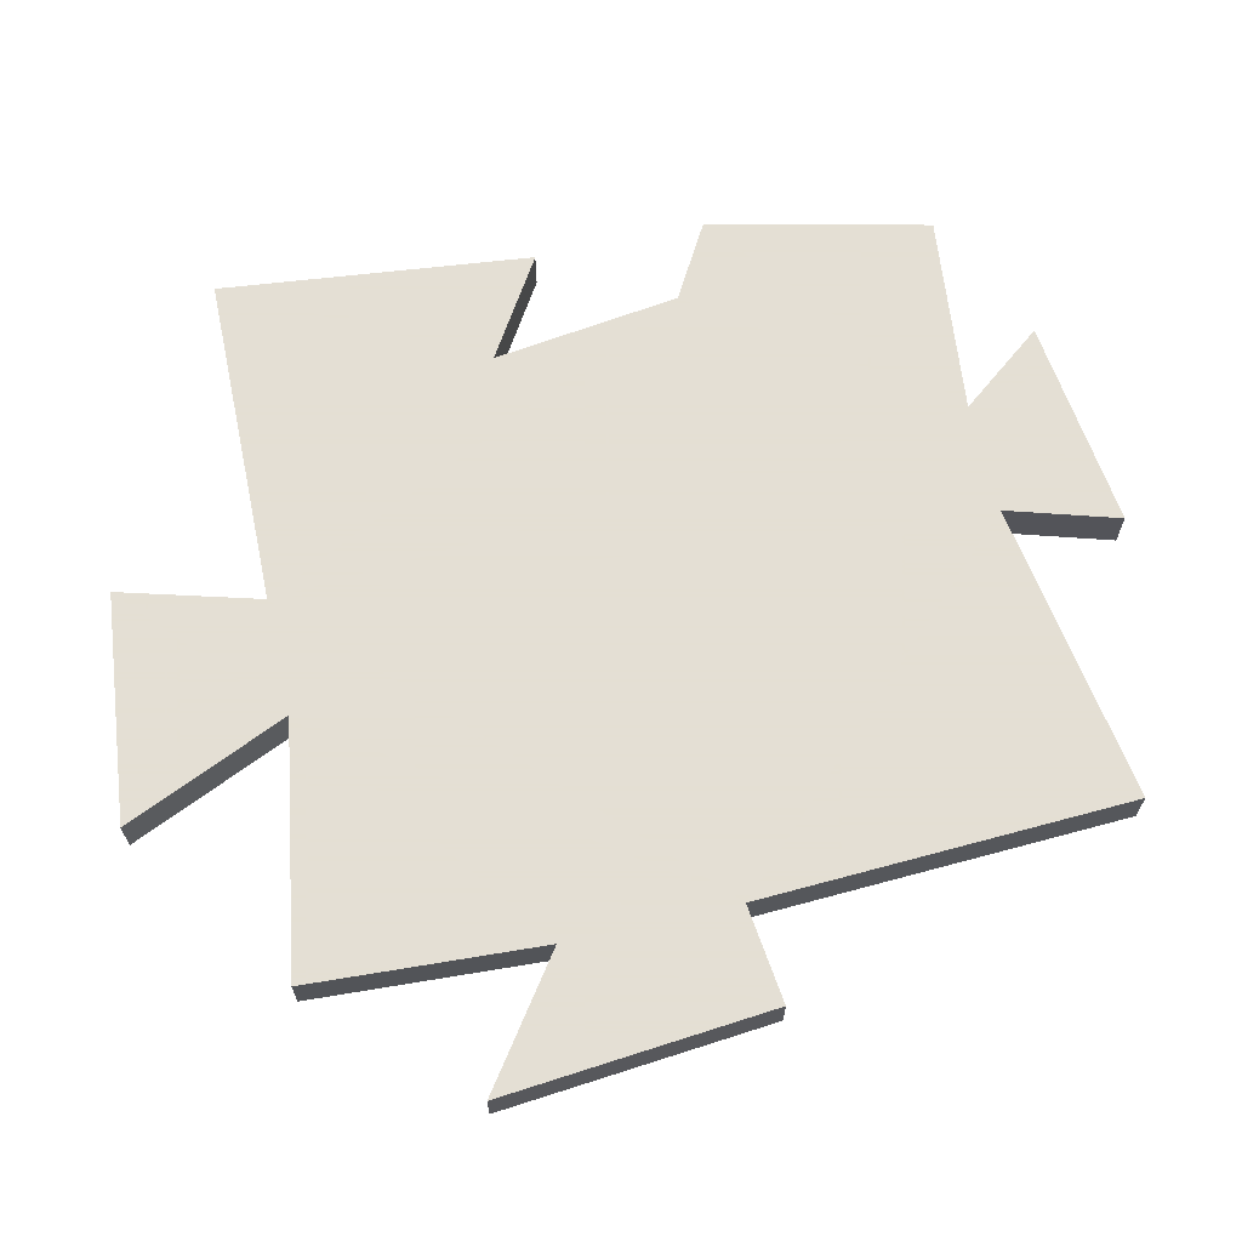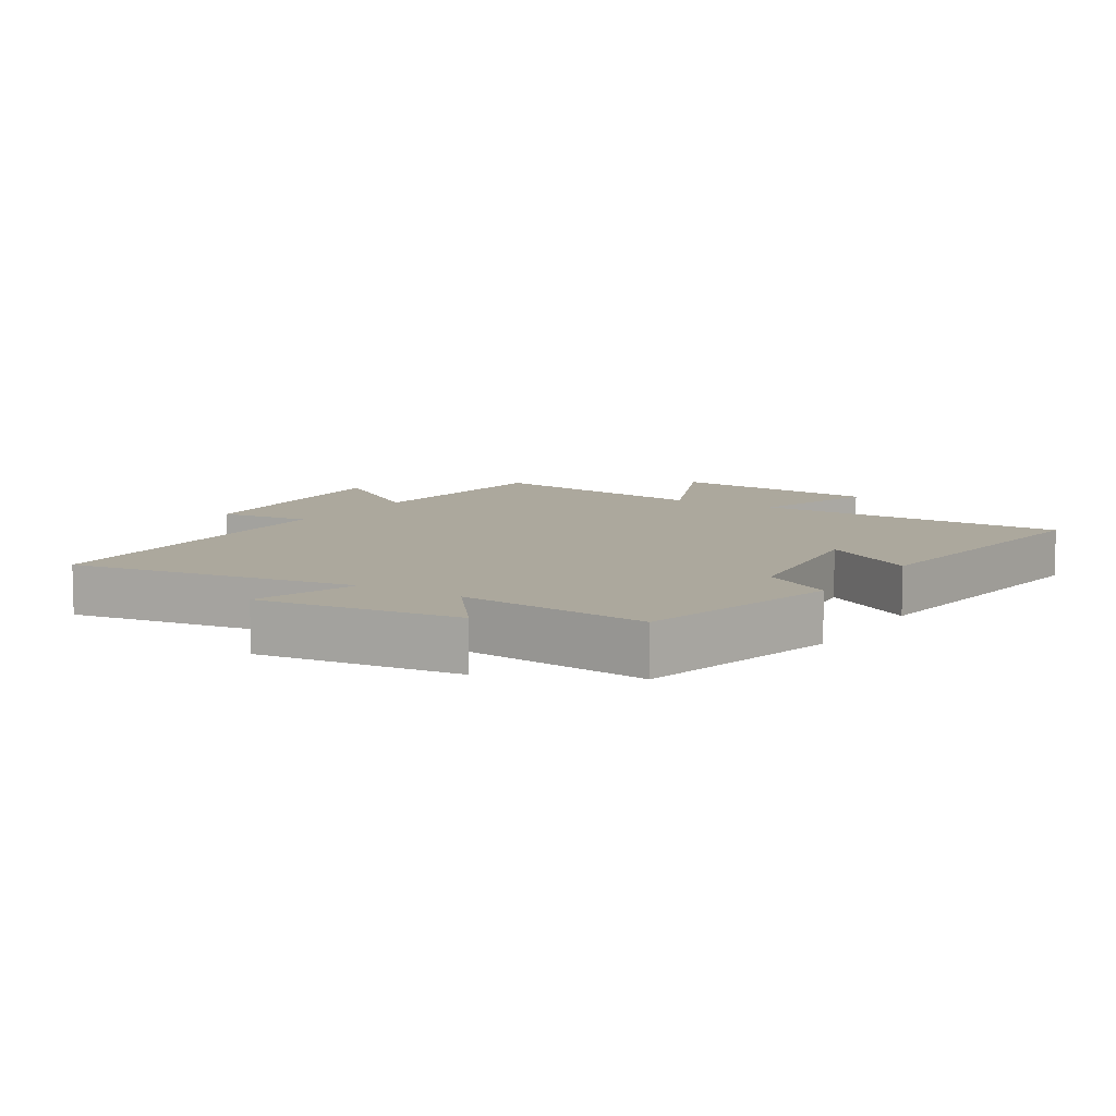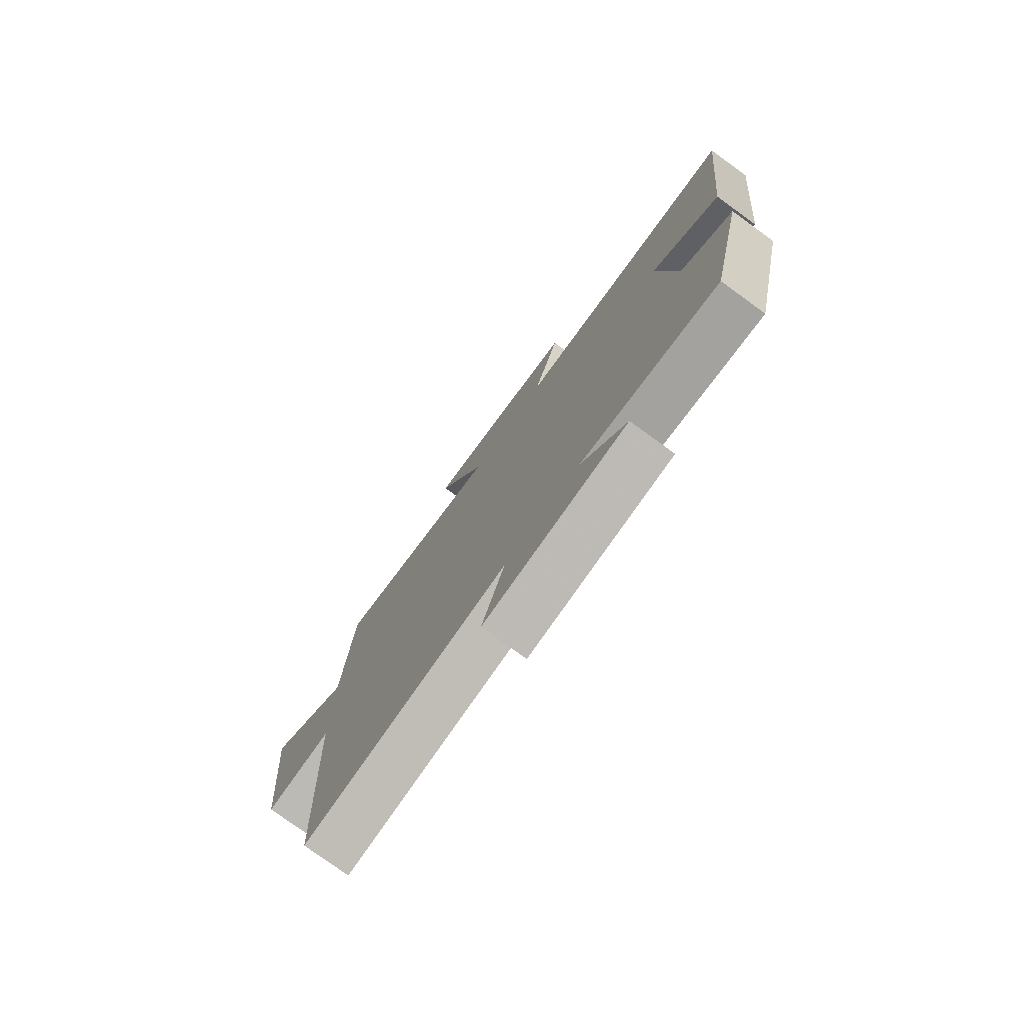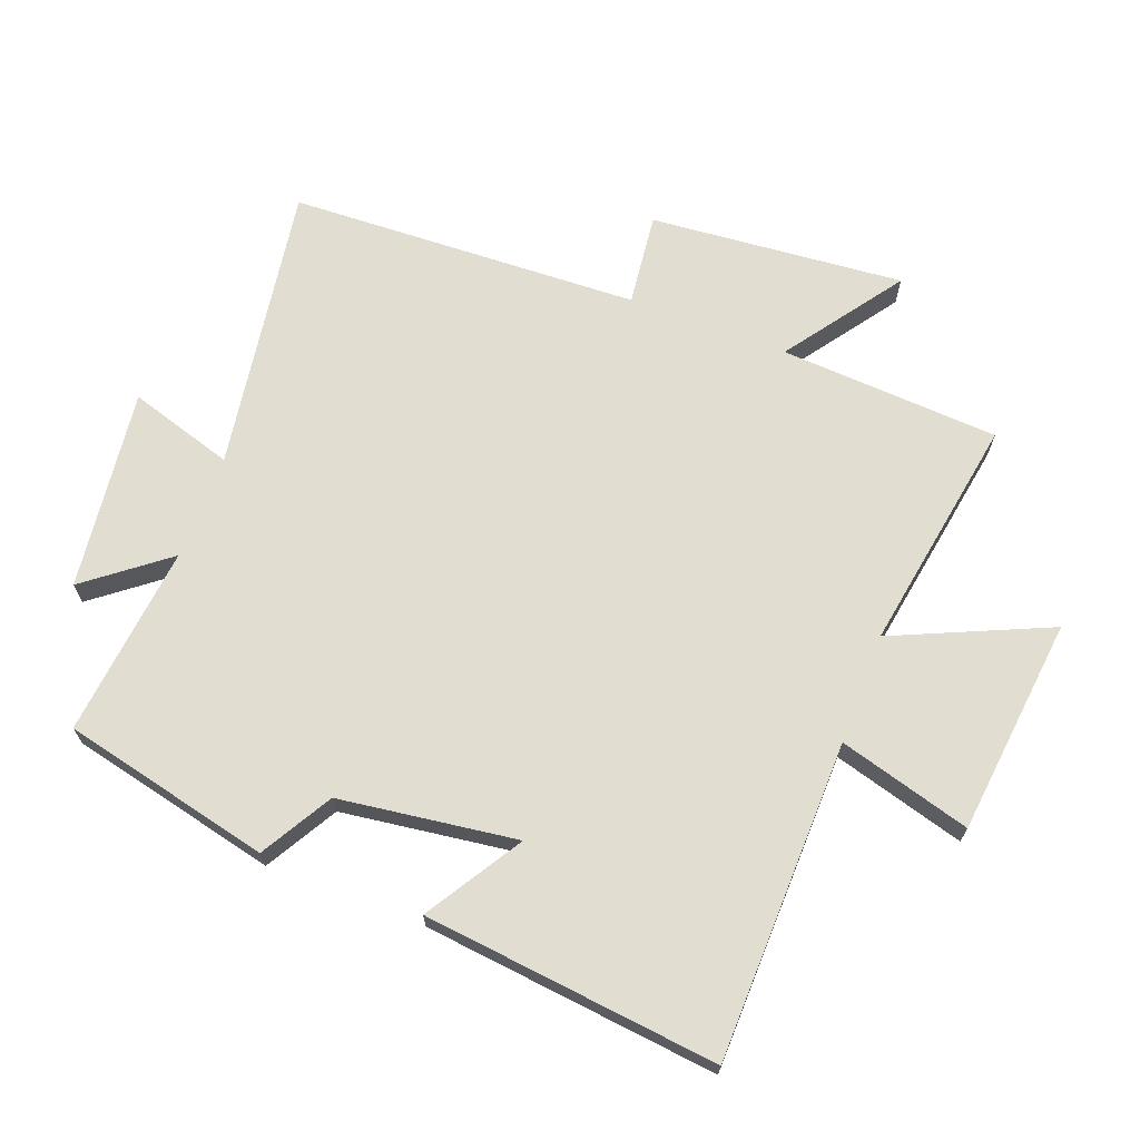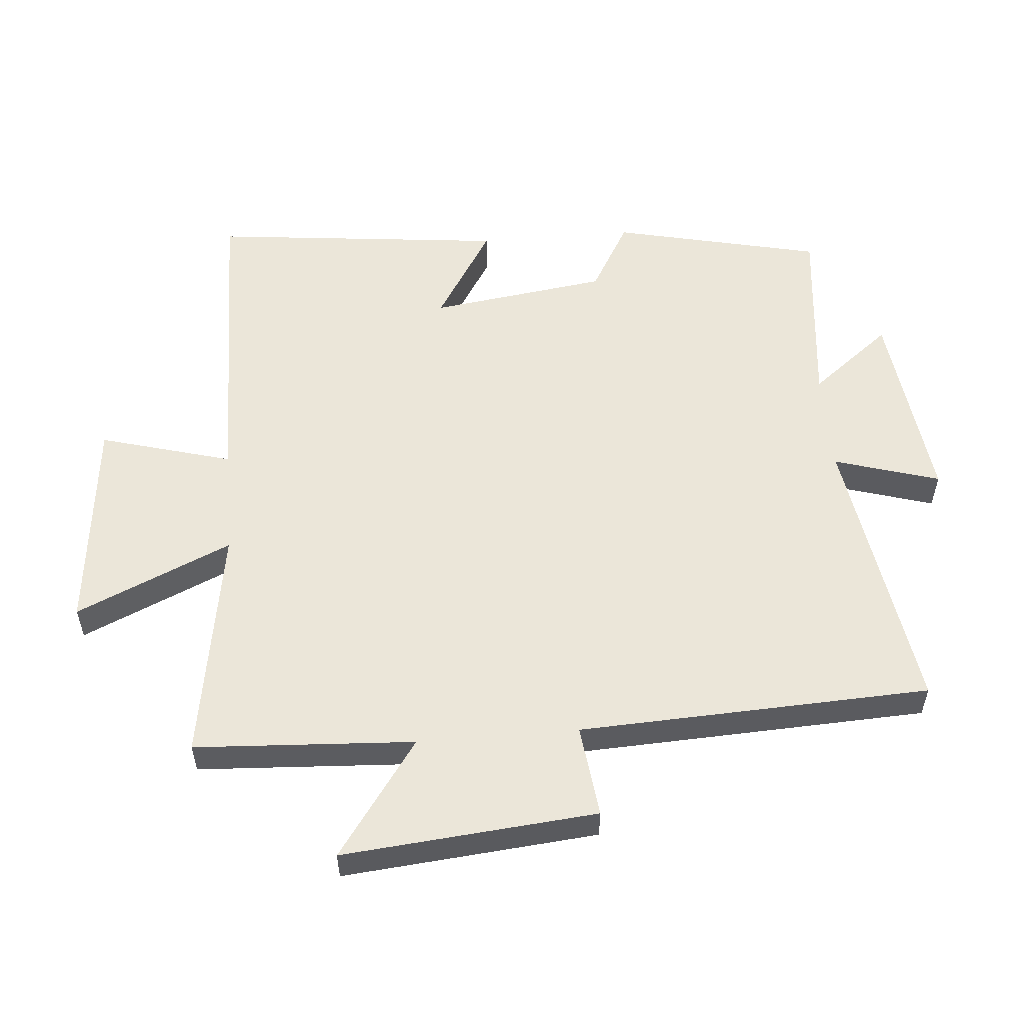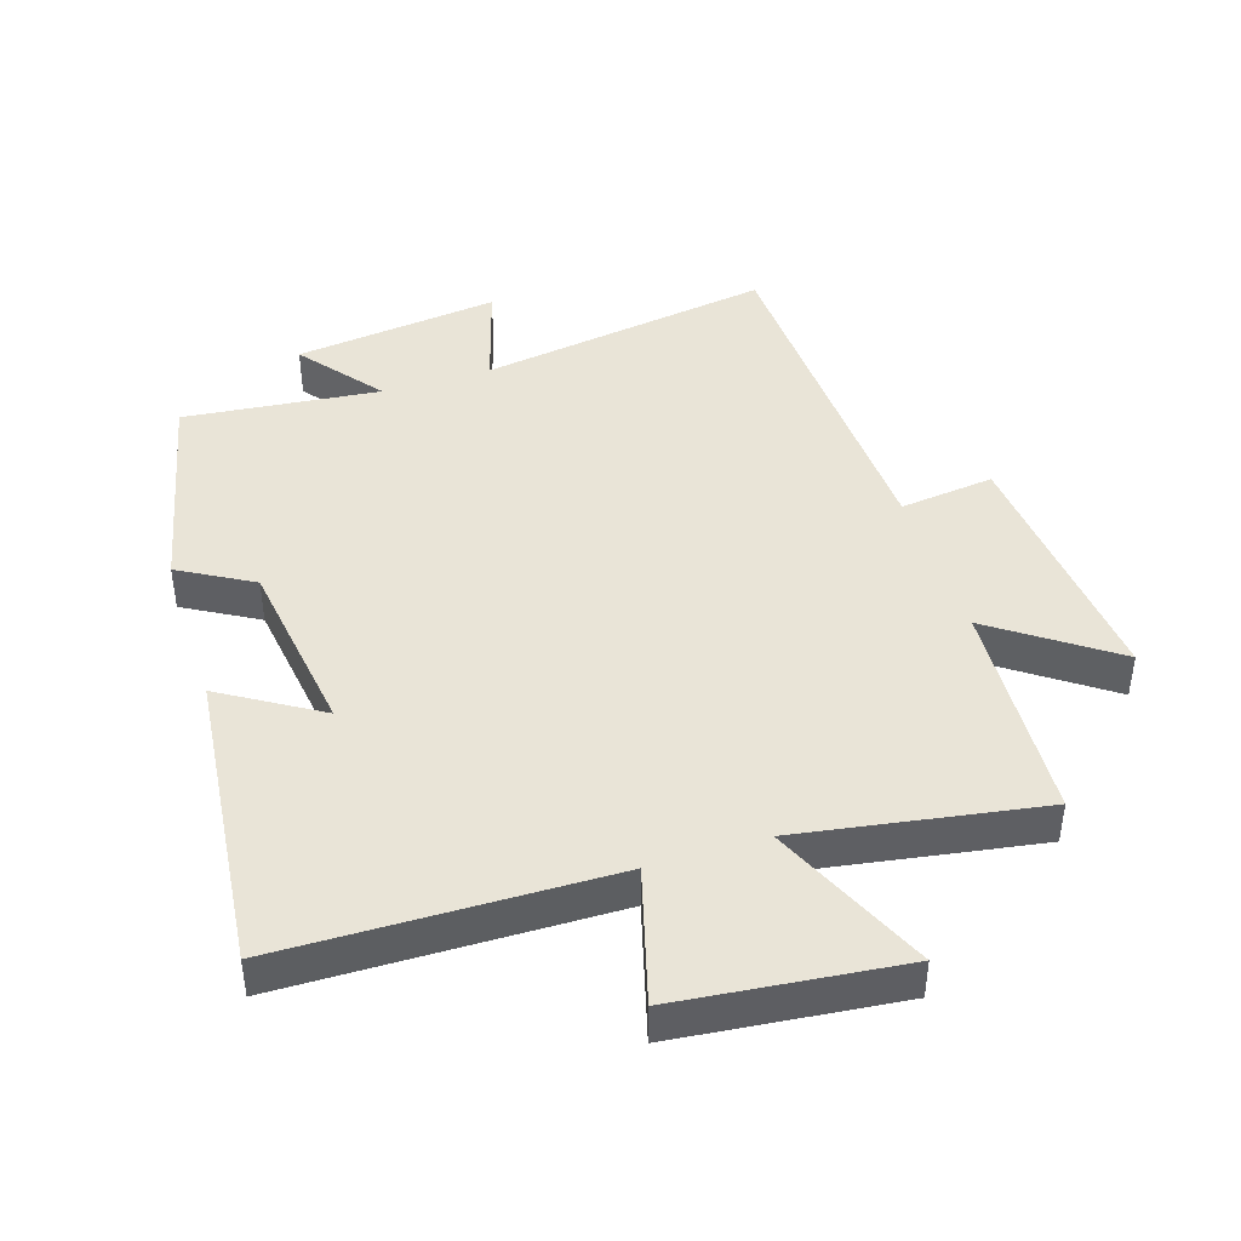
<metadata>
{"format":"obj","ext":"obj","renderer":"f3d","projection":"perspective","resolution":1024,"background":"white","views":[{"elev":66.3,"azim":77.3,"up":"+Y"},{"elev":8.6,"azim":-147.6,"up":"+Y"},{"elev":-77.8,"azim":-126.0,"up":"+Z"},{"elev":68.4,"azim":-69.1,"up":"+Y"},{"elev":55.1,"azim":85.2,"up":"+Y"},{"elev":43.4,"azim":-17.7,"up":"+Y"}]}
</metadata>
<code>
v -0.549 0.07 0.492
v -0.056 0.07 0.5
v -0.113 0.07 0.704
v 0.223 0.07 0.74
v 0.116 0.07 0.5
v 0.481 0.07 0.56
v 0.5 0.07 0.221
v 0.679 0.07 0.348
v 0.643 0.07 -0.044
v 0.5 0.07 -0.027
v 0.476 0.07 -0.569
v 0.033 0.07 -0.5
v 0.082 0.07 -0.662
v -0.228 0.07 -0.624
v -0.131 0.07 -0.5
v -0.427 0.07 -0.531
v -0.5 0.07 -0.209
v -0.39 0.07 -0.146
v -0.352 0.07 0.128
v -0.5 0.07 0.037
v -0.549 0 0.492
v -0.056 0 0.5
v -0.113 0 0.704
v 0.223 0 0.74
v 0.116 0 0.5
v 0.481 0 0.56
v 0.5 0 0.221
v 0.679 0 0.348
v 0.643 0 -0.044
v 0.5 0 -0.027
v 0.476 0 -0.569
v 0.033 0 -0.5
v 0.082 0 -0.662
v -0.228 0 -0.624
v -0.131 0 -0.5
v -0.427 0 -0.531
v -0.5 0 -0.209
v -0.39 0 -0.146
v -0.352 0 0.128
v -0.5 0 0.037
f 19 20 1 2
f 18 19 2
f 15 16 17 18
f 15 18 2
f 12 13 14 15
f 12 15 2
f 10 11 12 2
f 7 8 9 10
f 5 6 7 10
f 5 10 2 3
f 3 4 5
f 22 21 40 39
f 22 39 38
f 38 37 36 35
f 22 38 35
f 35 34 33 32
f 22 35 32
f 22 32 31 30
f 30 29 28 27
f 30 27 26 25
f 23 22 30 25
f 25 24 23
f 1 21 22 2
f 2 22 23 3
f 3 23 24 4
f 4 24 25 5
f 5 25 26 6
f 6 26 27 7
f 7 27 28 8
f 8 28 29 9
f 9 29 30 10
f 10 30 31 11
f 11 31 32 12
f 12 32 33 13
f 13 33 34 14
f 14 34 35 15
f 15 35 36 16
f 16 36 37 17
f 17 37 38 18
f 18 38 39 19
f 19 39 40 20
f 20 40 21 1

</code>
